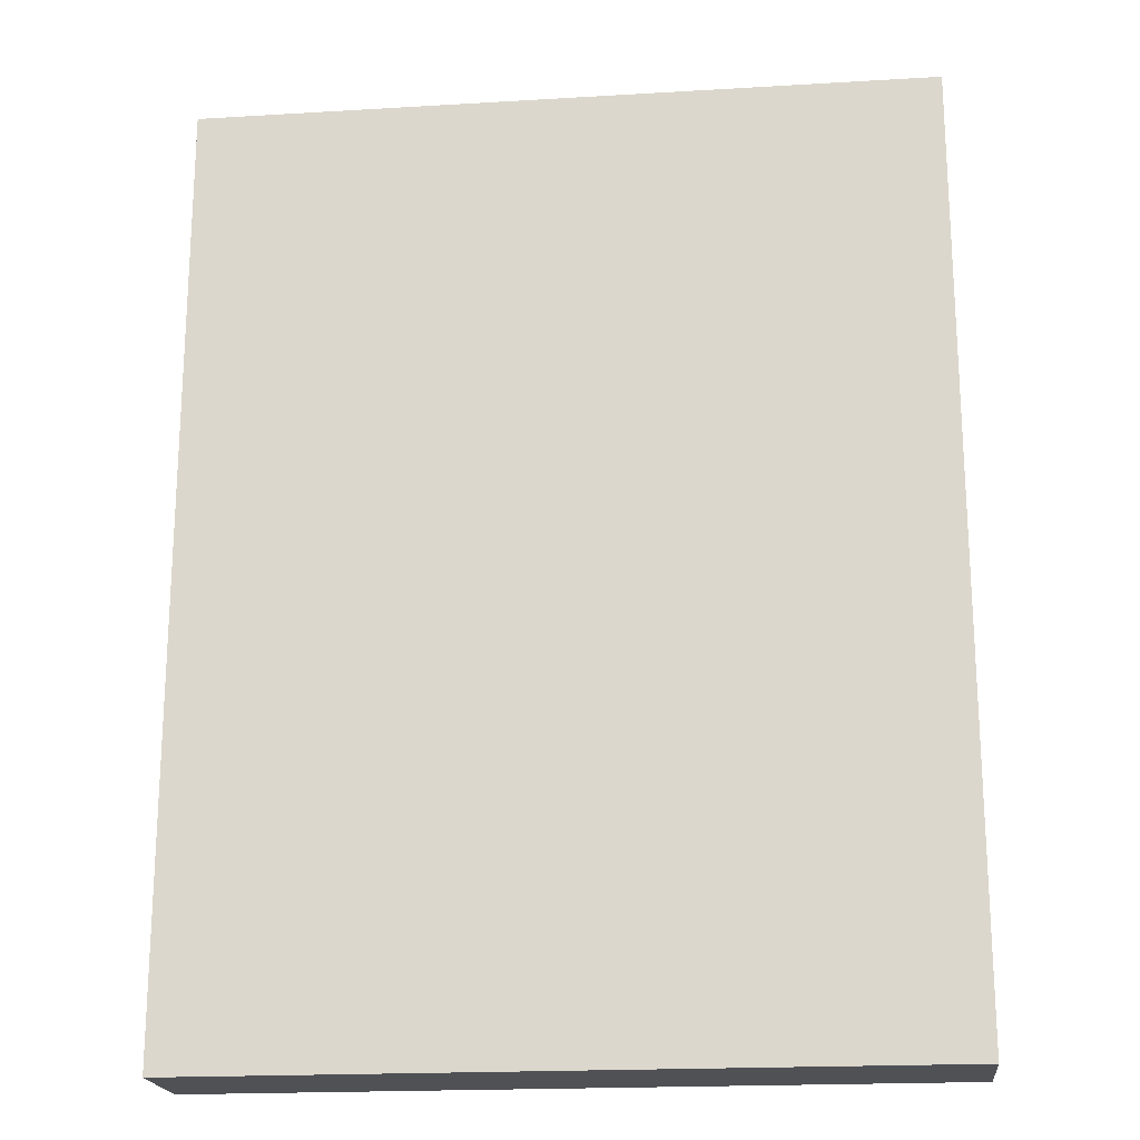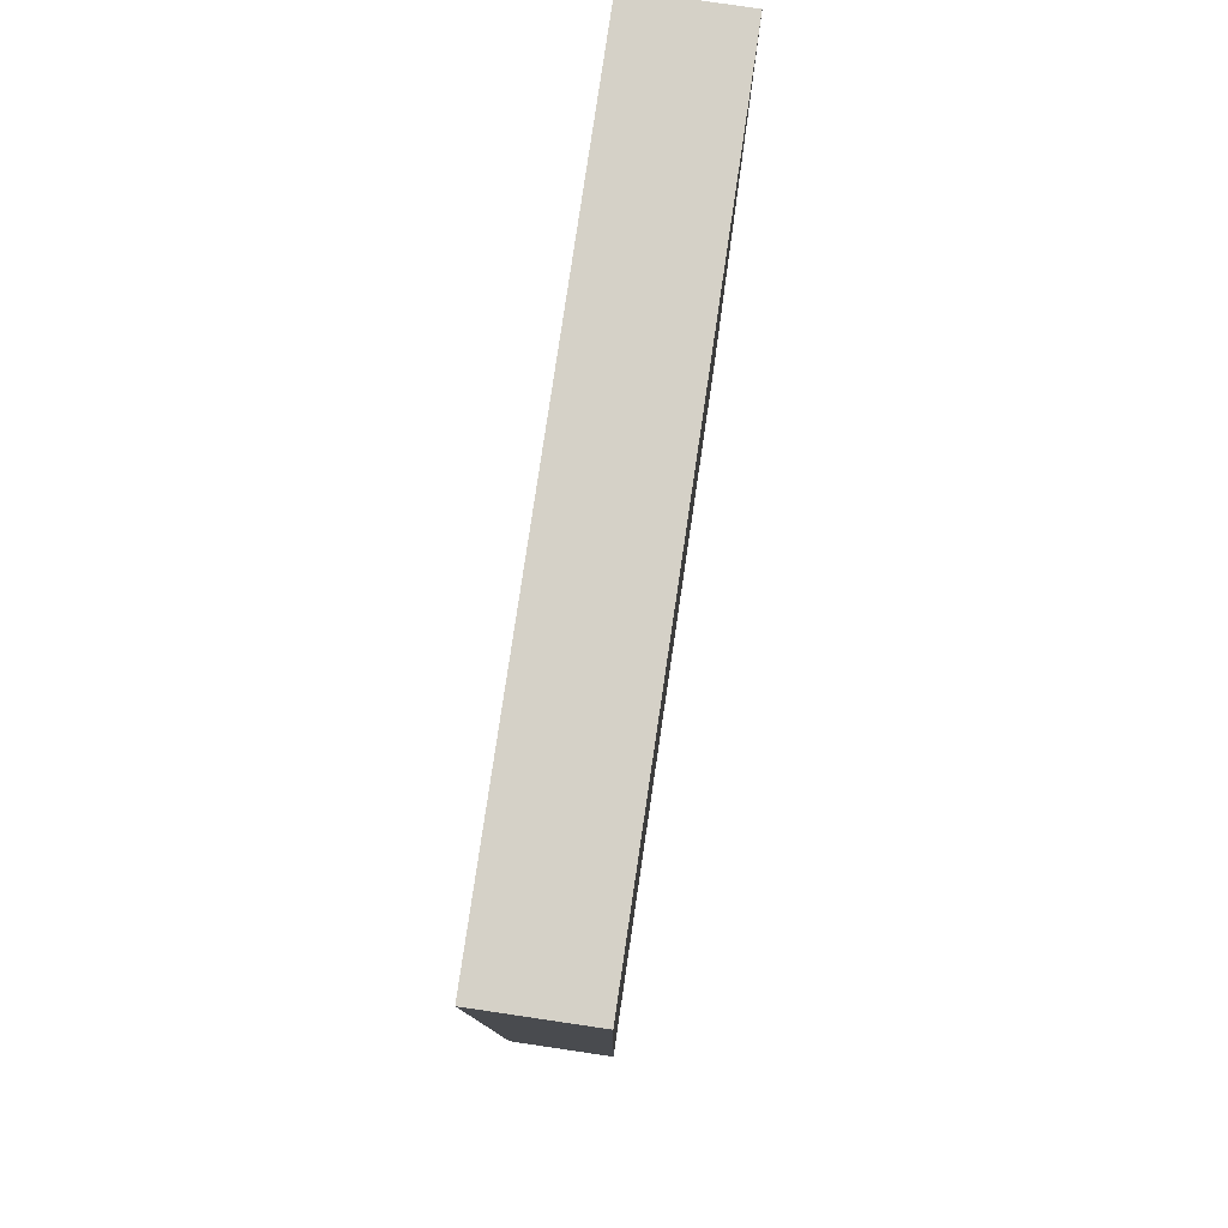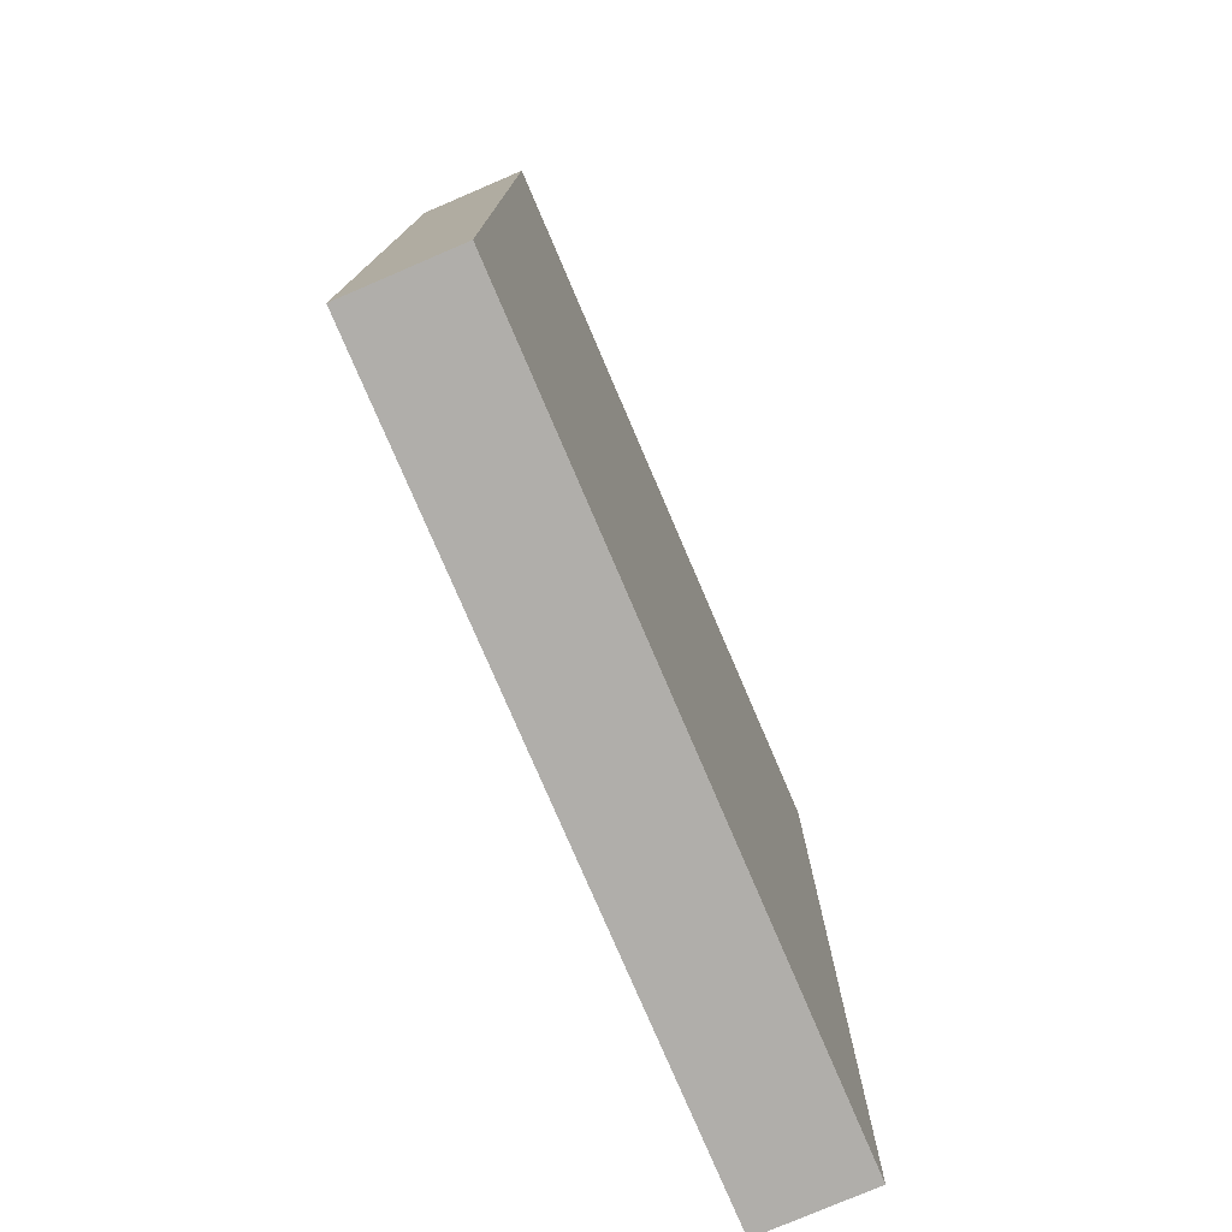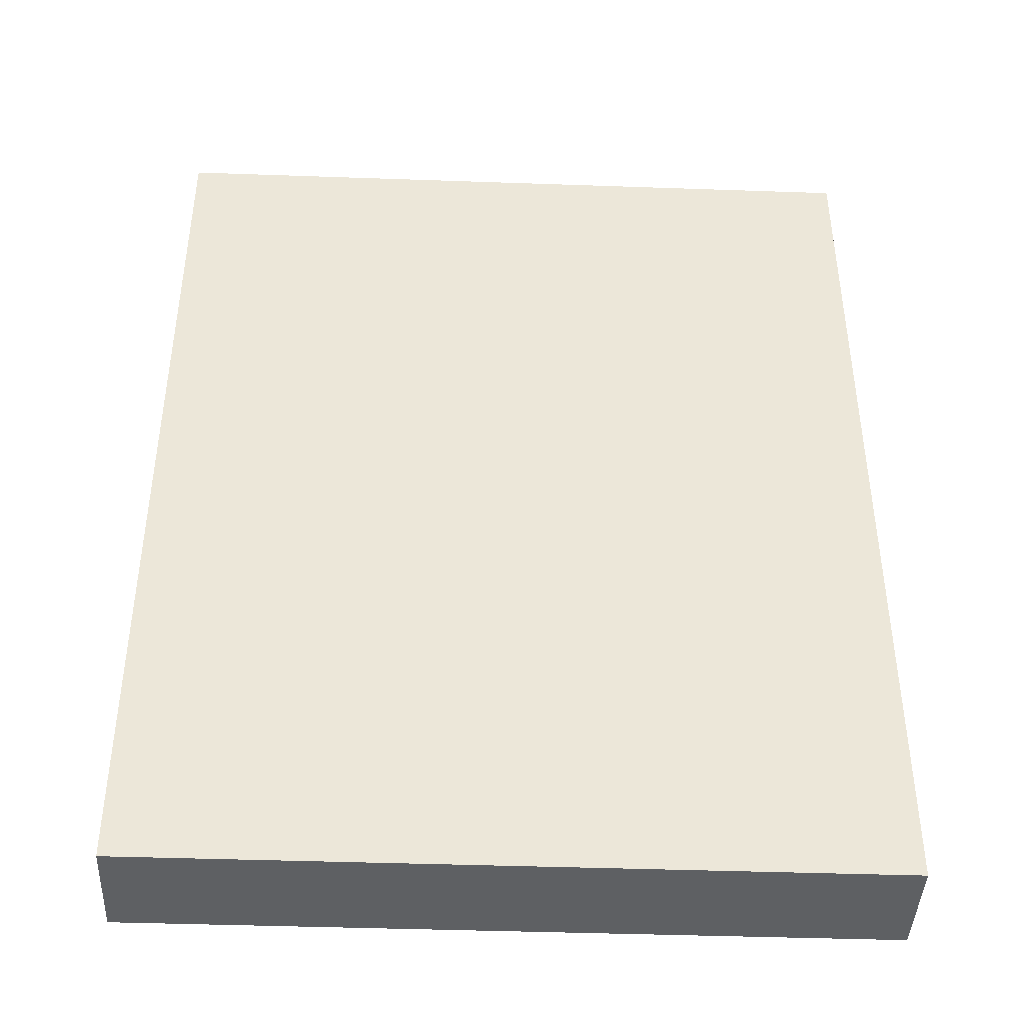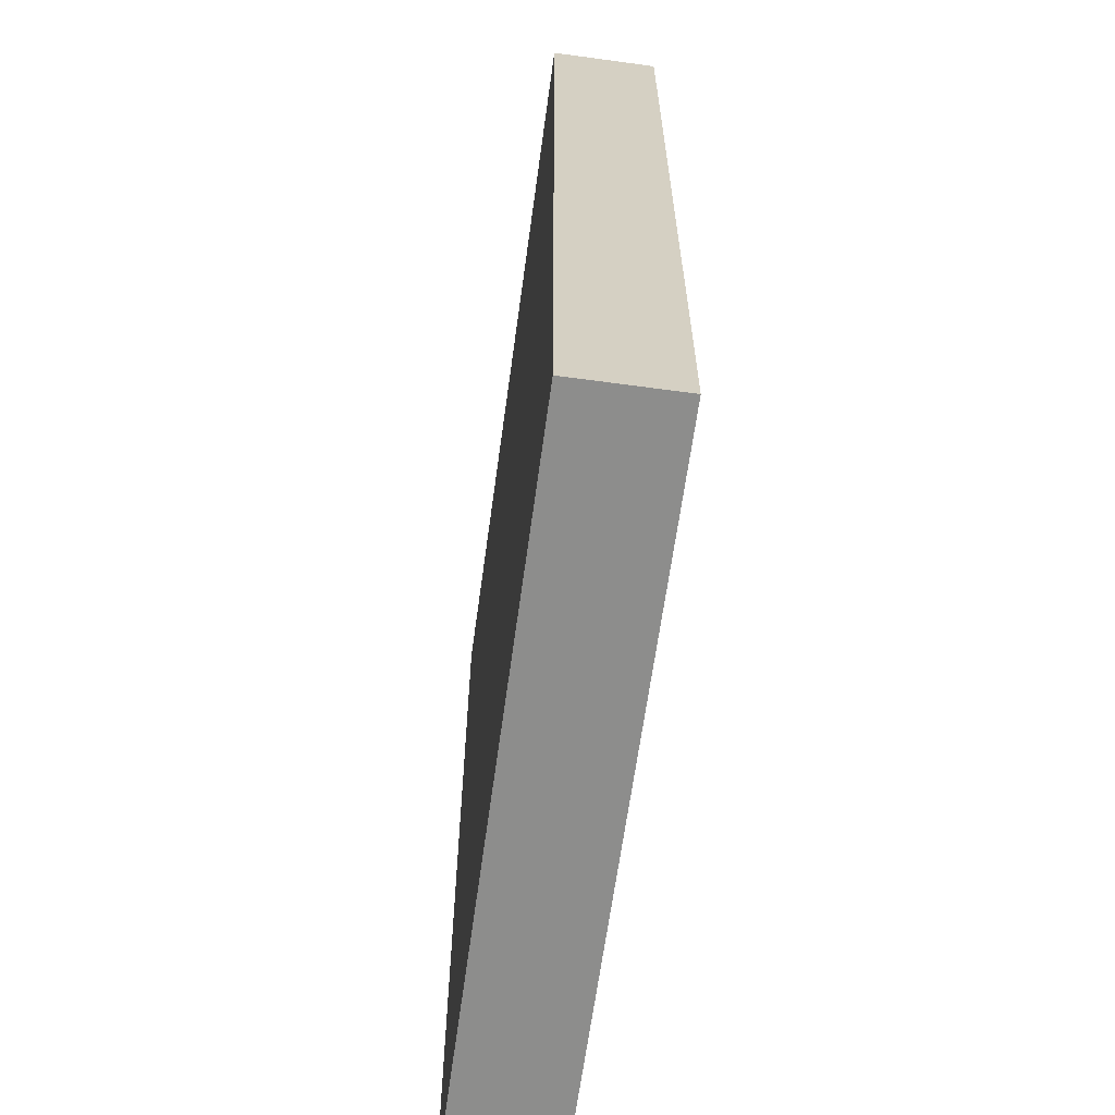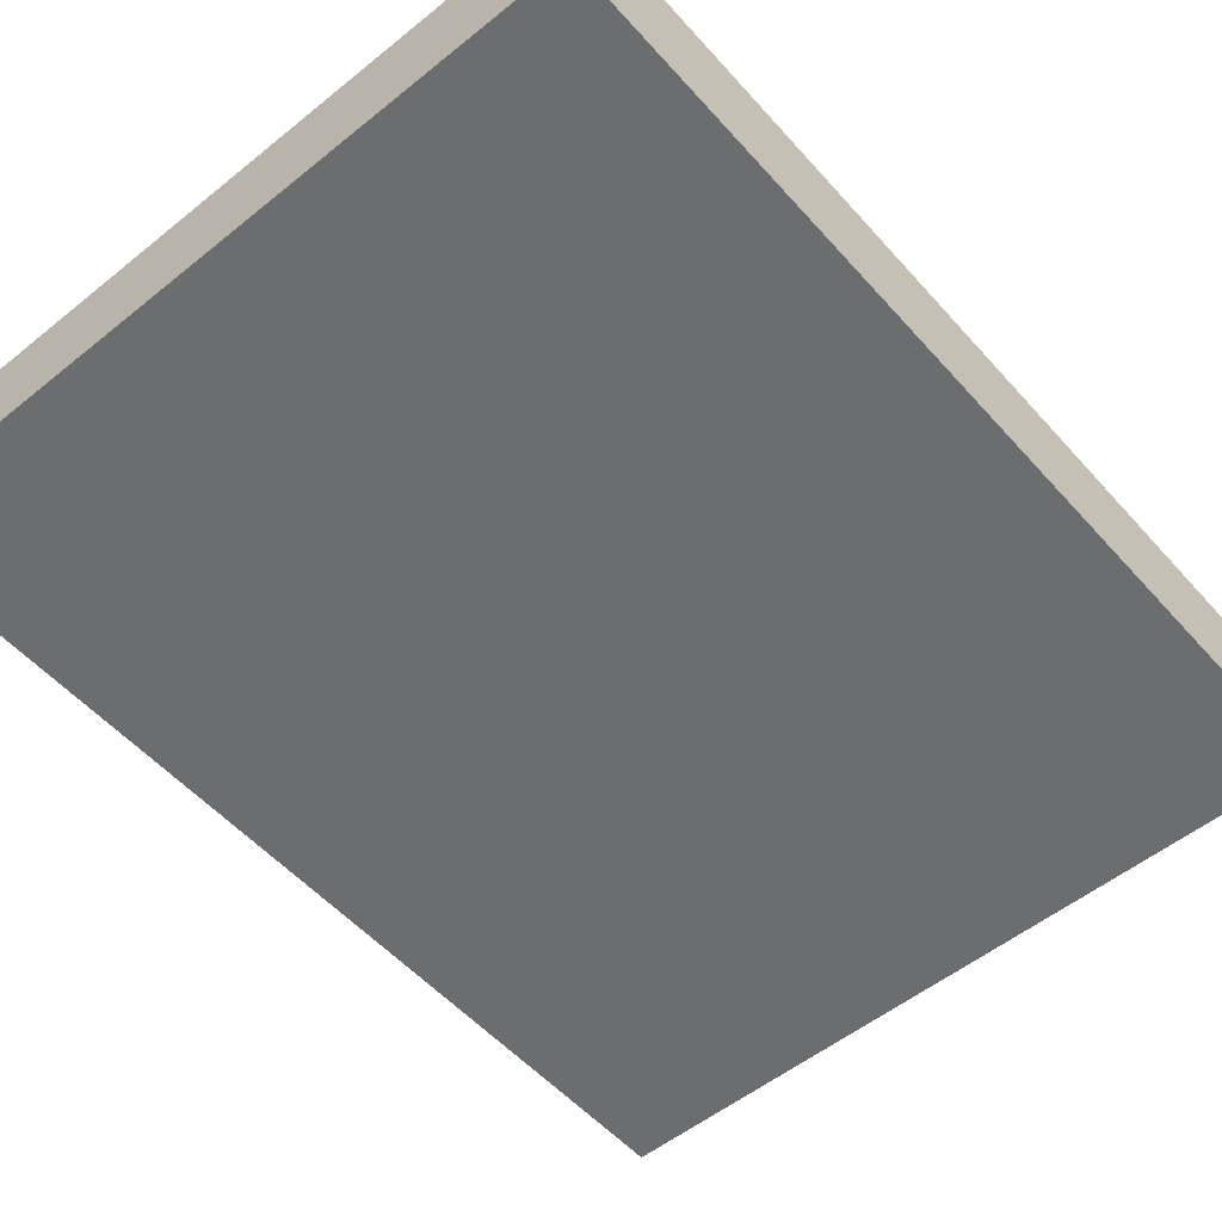
<metadata>
{"format":"obj","ext":"obj","renderer":"f3d","projection":"perspective","resolution":1024,"background":"white","views":[{"elev":-19.7,"azim":-173.7,"up":"+Z"},{"elev":79.5,"azim":98.4,"up":"+Z"},{"elev":-77.8,"azim":113.2,"up":"+Z"},{"elev":-42.5,"azim":177.6,"up":"+Z"},{"elev":-64.4,"azim":-97.8,"up":"+Z"},{"elev":-53.9,"azim":40.6,"up":"+Y"}]}
</metadata>
<code>
o Book_16_Cube.245
v -0.08651 0 0.1113
v -0.08651 0.0253 0.1113
v -0.08651 0 -0.1113
v -0.08651 0.0253 -0.1113
v 0.08651 0 0.1113
v 0.08651 0.0253 0.1113
v 0.08651 0 -0.1113
v 0.08651 0.0253 -0.1113
f 1 2 4 3
f 7 8 6 5
f 3 4 8 7
f 5 6 2 1
f 3 7 5 1
f 8 4 2 6

</code>
